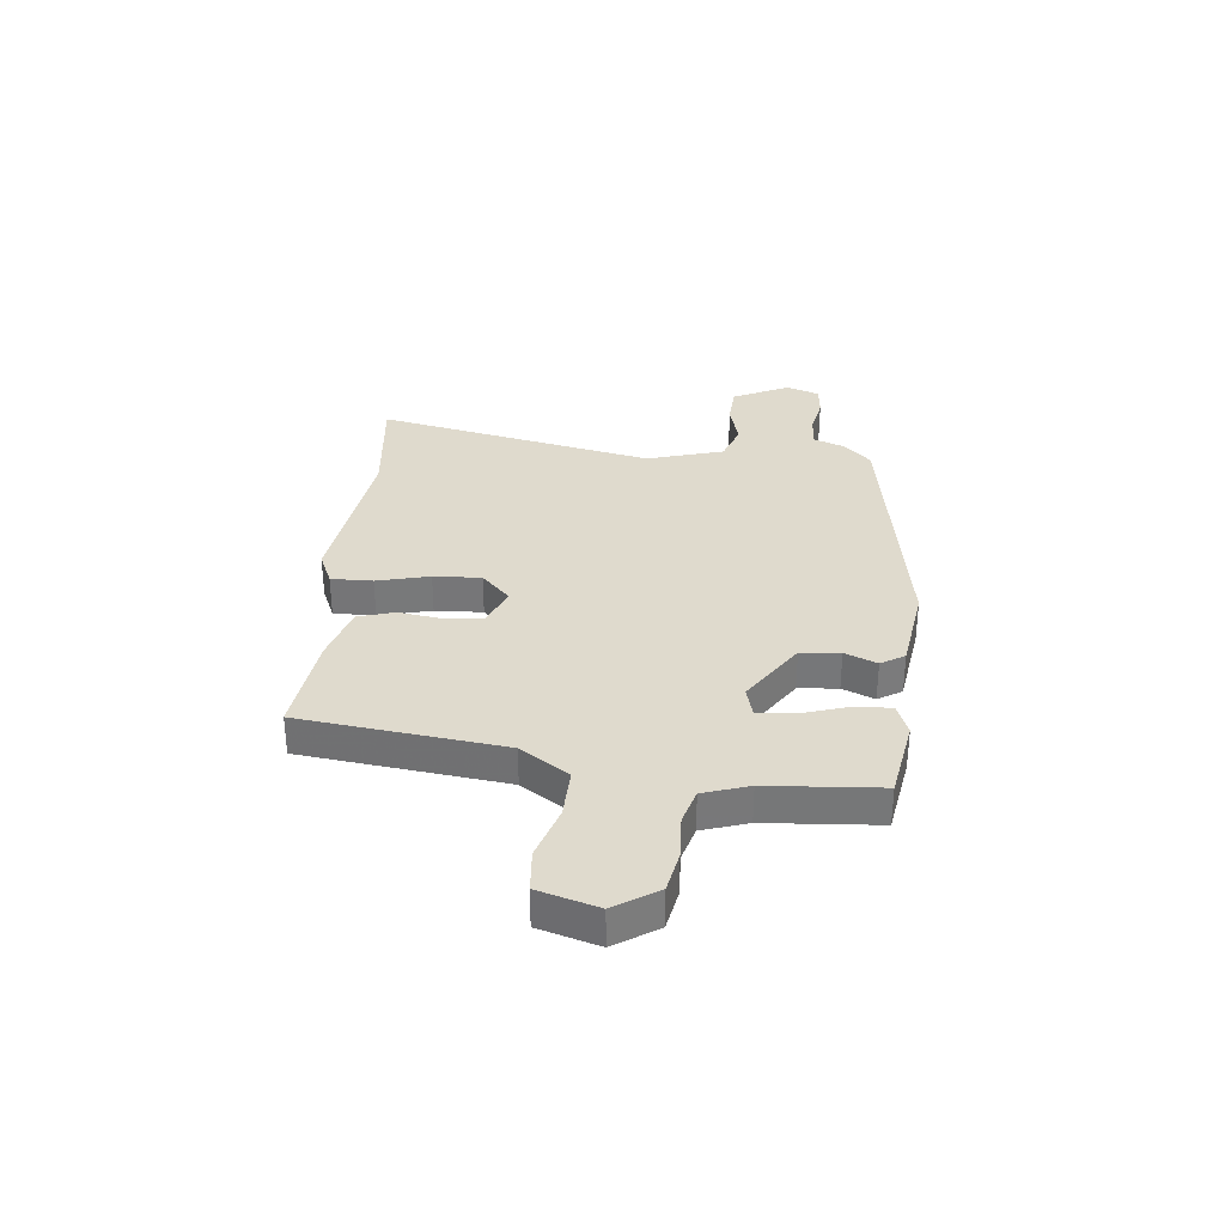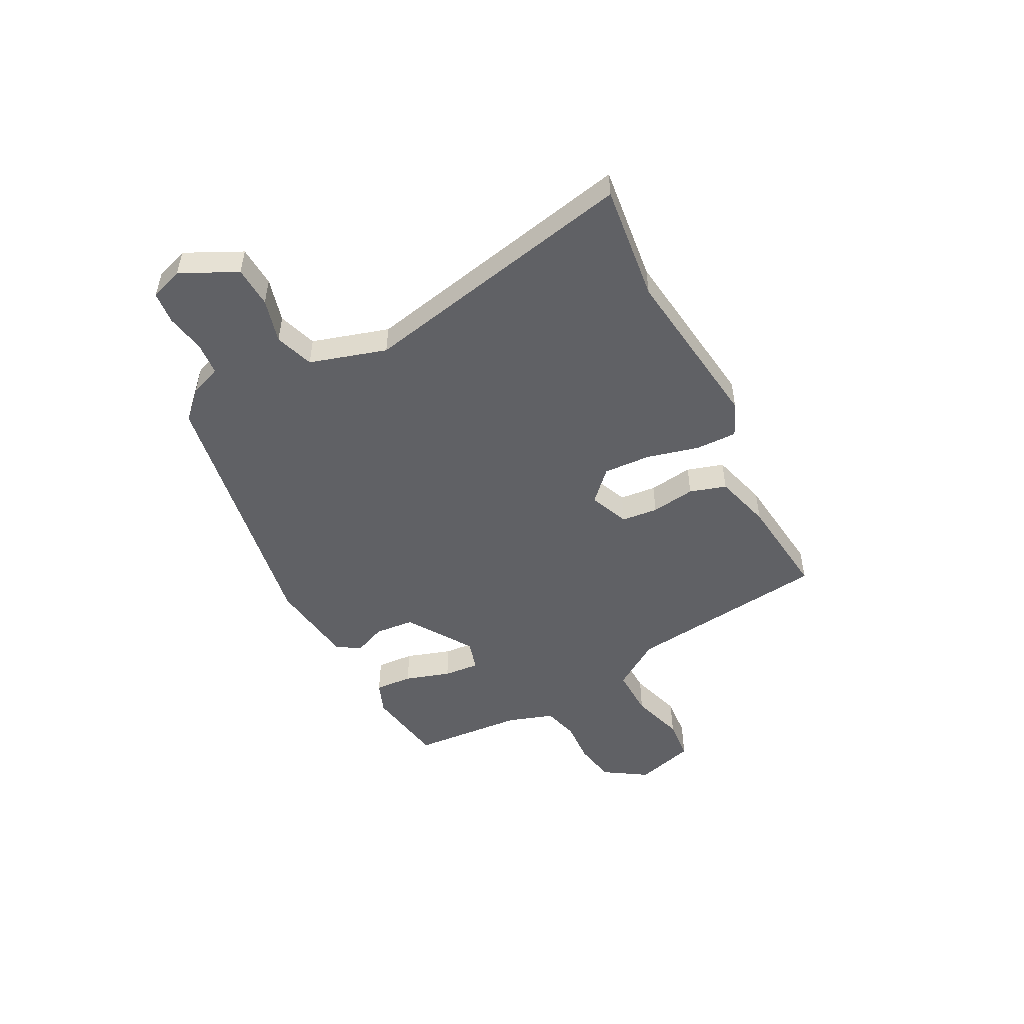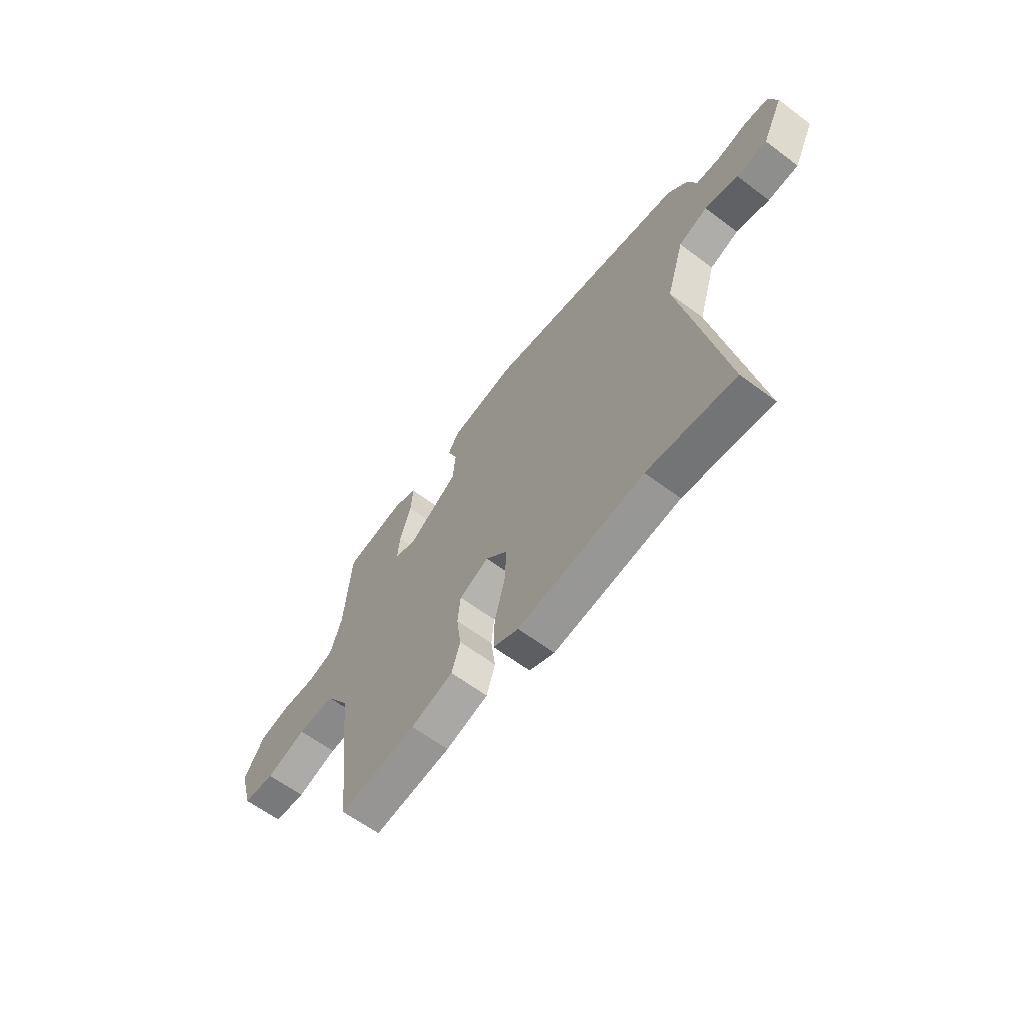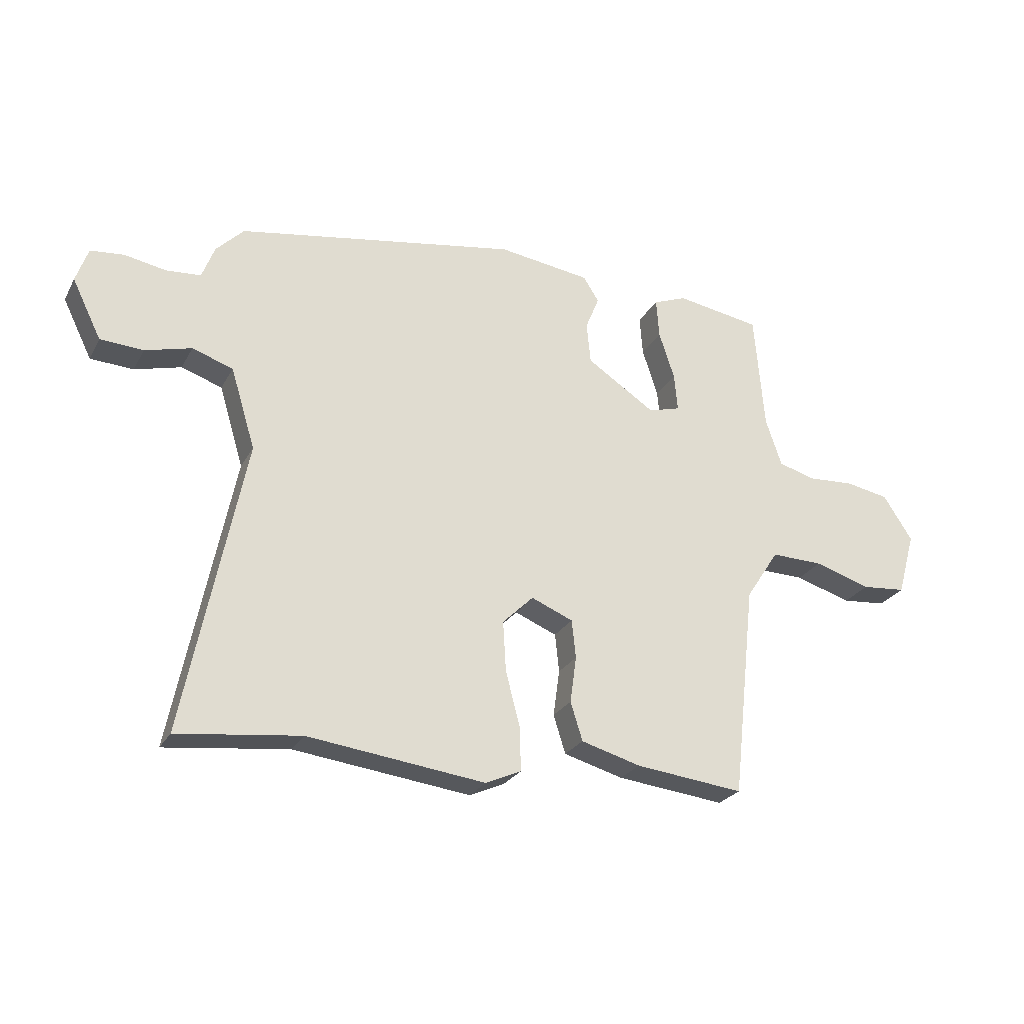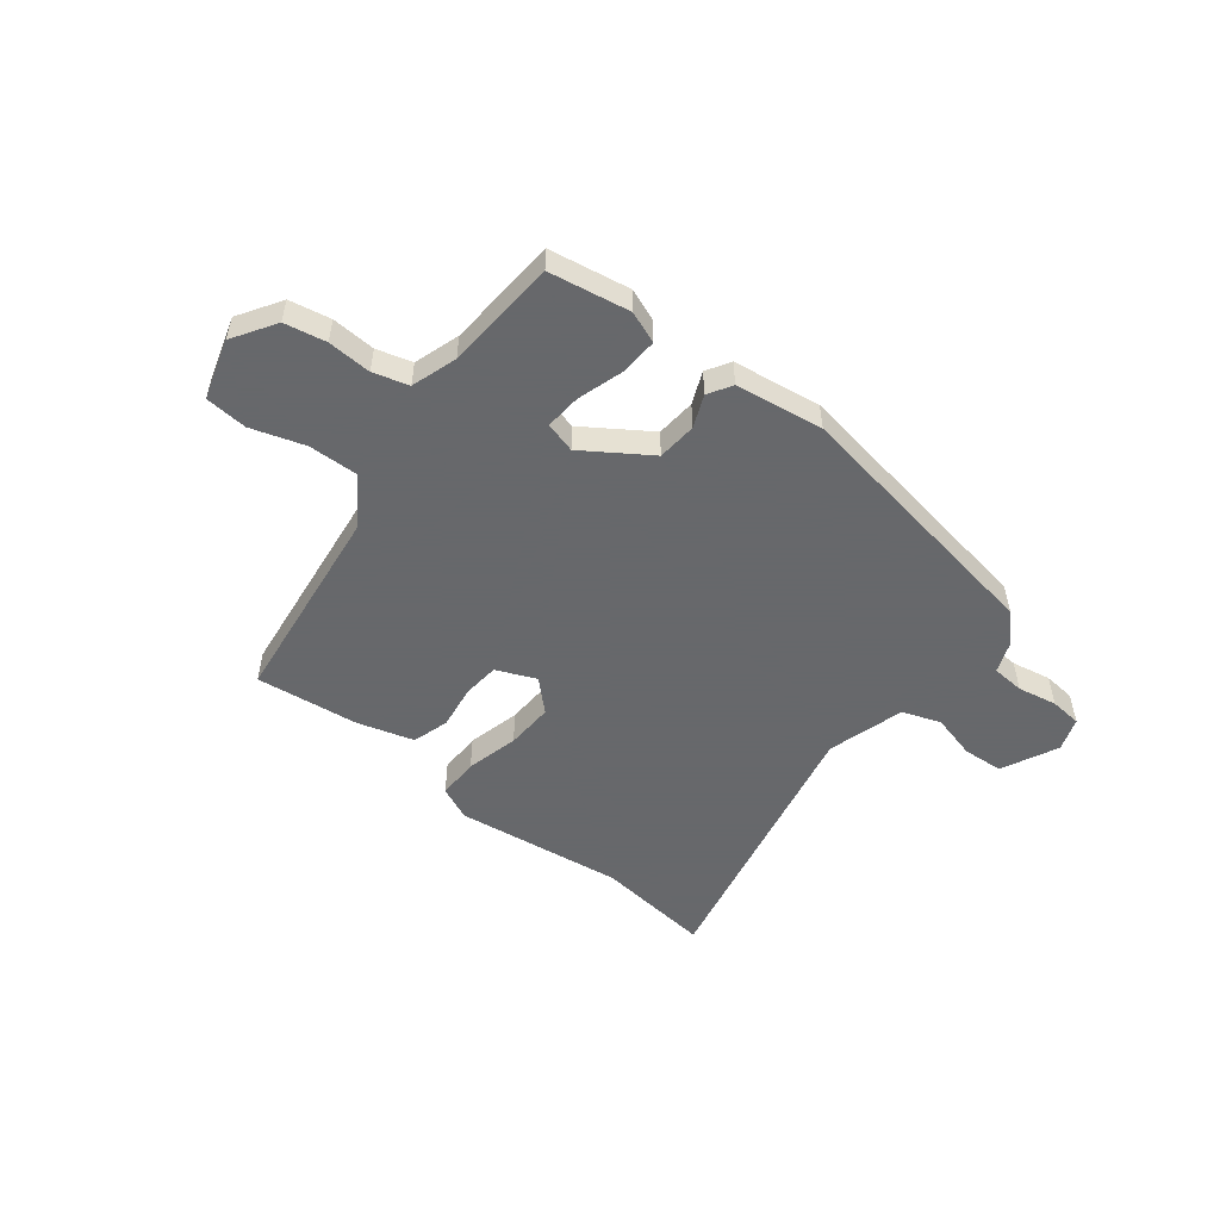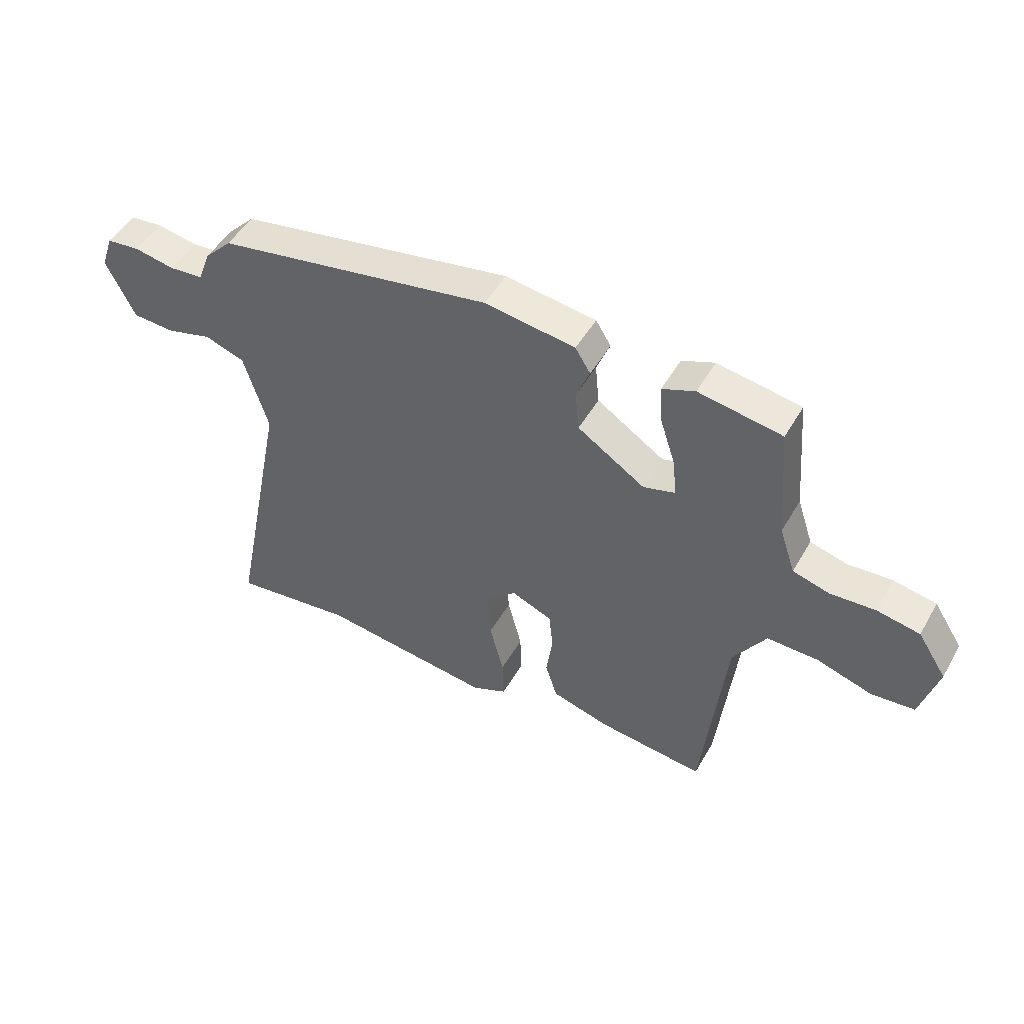
<metadata>
{"format":"obj","ext":"obj","renderer":"f3d","projection":"perspective","resolution":1024,"background":"white","views":[{"elev":32.8,"azim":-83.8,"up":"+Y"},{"elev":-50.4,"azim":117.7,"up":"+Y"},{"elev":-62.2,"azim":52.8,"up":"+Z"},{"elev":-25.5,"azim":157.0,"up":"+Z"},{"elev":-52.3,"azim":-37.5,"up":"+Y"},{"elev":48.7,"azim":-151.2,"up":"+Z"}]}
</metadata>
<code>
v 0.561 0.07 -0.507
v 0.347 0.07 -0.481
v 0.038 0.07 -0.519
v -0.024 0.07 -0.491
v -0.022 0.07 -0.415
v 0.003 0.07 -0.319
v 0.008 0.07 -0.232
v -0.046 0.07 -0.179
v -0.119 0.07 -0.209
v -0.126 0.07 -0.276
v -0.115 0.07 -0.357
v -0.136 0.07 -0.424
v -0.24 0.07 -0.453
v -0.429 0.07 -0.474
v -0.47 0.07 -0.102
v -0.528 0.07 -0.013
v -0.619 0.07 -0.015
v -0.717 0.07 -0.045
v -0.794 0.07 -0.038
v -0.825 0.07 0.072
v -0.774 0.07 0.15
v -0.698 0.07 0.164
v -0.618 0.07 0.159
v -0.553 0.07 0.177
v -0.525 0.07 0.26
v -0.508 0.07 0.466
v -0.36 0.07 0.49
v -0.302 0.07 0.467
v -0.307 0.07 0.398
v -0.334 0.07 0.315
v -0.34 0.07 0.249
v -0.284 0.07 0.233
v -0.164 0.07 0.311
v -0.157 0.07 0.383
v -0.181 0.07 0.442
v -0.154 0.07 0.485
v 0.007 0.07 0.507
v 0.497 0.07 0.422
v 0.545 0.07 0.373
v 0.567 0.07 0.315
v 0.627 0.07 0.31
v 0.699 0.07 0.323
v 0.758 0.07 0.317
v 0.779 0.07 0.256
v 0.728 0.07 0.153
v 0.653 0.07 0.149
v 0.572 0.07 0.171
v 0.501 0.07 0.147
v 0.458 0.07 0.006
v 0.561 0 -0.507
v 0.347 0 -0.481
v 0.038 0 -0.519
v -0.024 0 -0.491
v -0.022 0 -0.415
v 0.003 0 -0.319
v 0.008 0 -0.232
v -0.046 0 -0.179
v -0.119 0 -0.209
v -0.126 0 -0.276
v -0.115 0 -0.357
v -0.136 0 -0.424
v -0.24 0 -0.453
v -0.429 0 -0.474
v -0.47 0 -0.102
v -0.528 0 -0.013
v -0.619 0 -0.015
v -0.717 0 -0.045
v -0.794 0 -0.038
v -0.825 0 0.072
v -0.774 0 0.15
v -0.698 0 0.164
v -0.618 0 0.159
v -0.553 0 0.177
v -0.525 0 0.26
v -0.508 0 0.466
v -0.36 0 0.49
v -0.302 0 0.467
v -0.307 0 0.398
v -0.334 0 0.315
v -0.34 0 0.249
v -0.284 0 0.233
v -0.164 0 0.311
v -0.157 0 0.383
v -0.181 0 0.442
v -0.154 0 0.485
v 0.007 0 0.507
v 0.497 0 0.422
v 0.545 0 0.373
v 0.567 0 0.315
v 0.627 0 0.31
v 0.699 0 0.323
v 0.758 0 0.317
v 0.779 0 0.256
v 0.728 0 0.153
v 0.653 0 0.149
v 0.572 0 0.171
v 0.501 0 0.147
v 0.458 0 0.006
f 44 45 46 47
f 44 47 48
f 41 42 43 44
f 40 41 44 48
f 39 40 48
f 38 39 48 49
f 34 35 36 37
f 33 34 37 38
f 32 33 38 49
f 27 28 29 30
f 25 26 27 30
f 24 25 30 31
f 20 21 22 23
f 20 23 24
f 17 18 19 20
f 16 17 20 24
f 15 16 24 31
f 10 11 12 13
f 9 10 13 14
f 3 4 5 6
f 2 3 6 7
f 1 2 7 8
f 32 49 1 8
f 31 32 8 9
f 9 14 15 31
f 96 95 94 93
f 97 96 93
f 93 92 91 90
f 97 93 90 89
f 97 89 88
f 98 97 88 87
f 86 85 84 83
f 87 86 83 82
f 98 87 82 81
f 79 78 77 76
f 79 76 75 74
f 80 79 74 73
f 72 71 70 69
f 73 72 69
f 69 68 67 66
f 73 69 66 65
f 80 73 65 64
f 62 61 60 59
f 63 62 59 58
f 55 54 53 52
f 56 55 52 51
f 57 56 51 50
f 57 50 98 81
f 58 57 81 80
f 80 64 63 58
f 1 50 51 2
f 2 51 52 3
f 3 52 53 4
f 4 53 54 5
f 5 54 55 6
f 6 55 56 7
f 7 56 57 8
f 8 57 58 9
f 9 58 59 10
f 10 59 60 11
f 11 60 61 12
f 12 61 62 13
f 13 62 63 14
f 14 63 64 15
f 15 64 65 16
f 16 65 66 17
f 17 66 67 18
f 18 67 68 19
f 19 68 69 20
f 20 69 70 21
f 21 70 71 22
f 22 71 72 23
f 23 72 73 24
f 24 73 74 25
f 25 74 75 26
f 26 75 76 27
f 27 76 77 28
f 28 77 78 29
f 29 78 79 30
f 30 79 80 31
f 31 80 81 32
f 32 81 82 33
f 33 82 83 34
f 34 83 84 35
f 35 84 85 36
f 36 85 86 37
f 37 86 87 38
f 38 87 88 39
f 39 88 89 40
f 40 89 90 41
f 41 90 91 42
f 42 91 92 43
f 43 92 93 44
f 44 93 94 45
f 45 94 95 46
f 46 95 96 47
f 47 96 97 48
f 48 97 98 49
f 49 98 50 1

</code>
